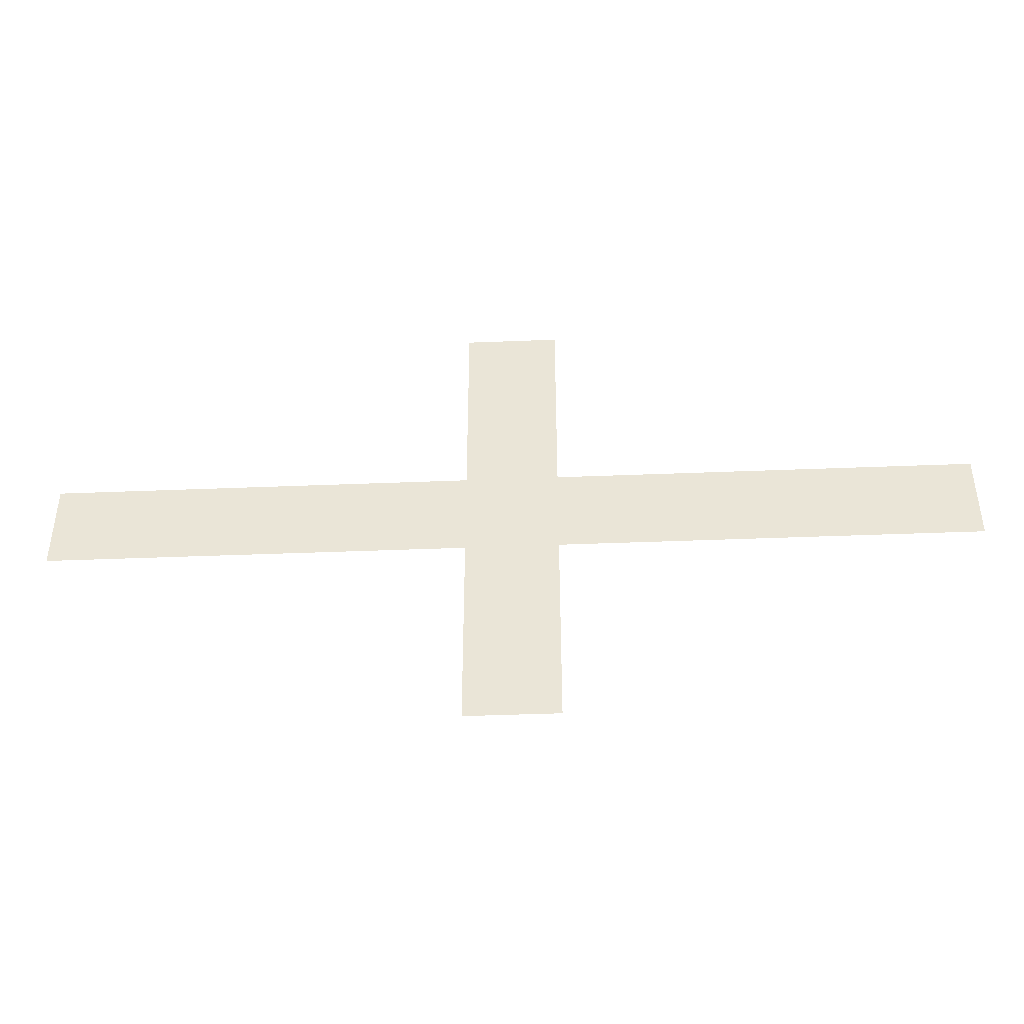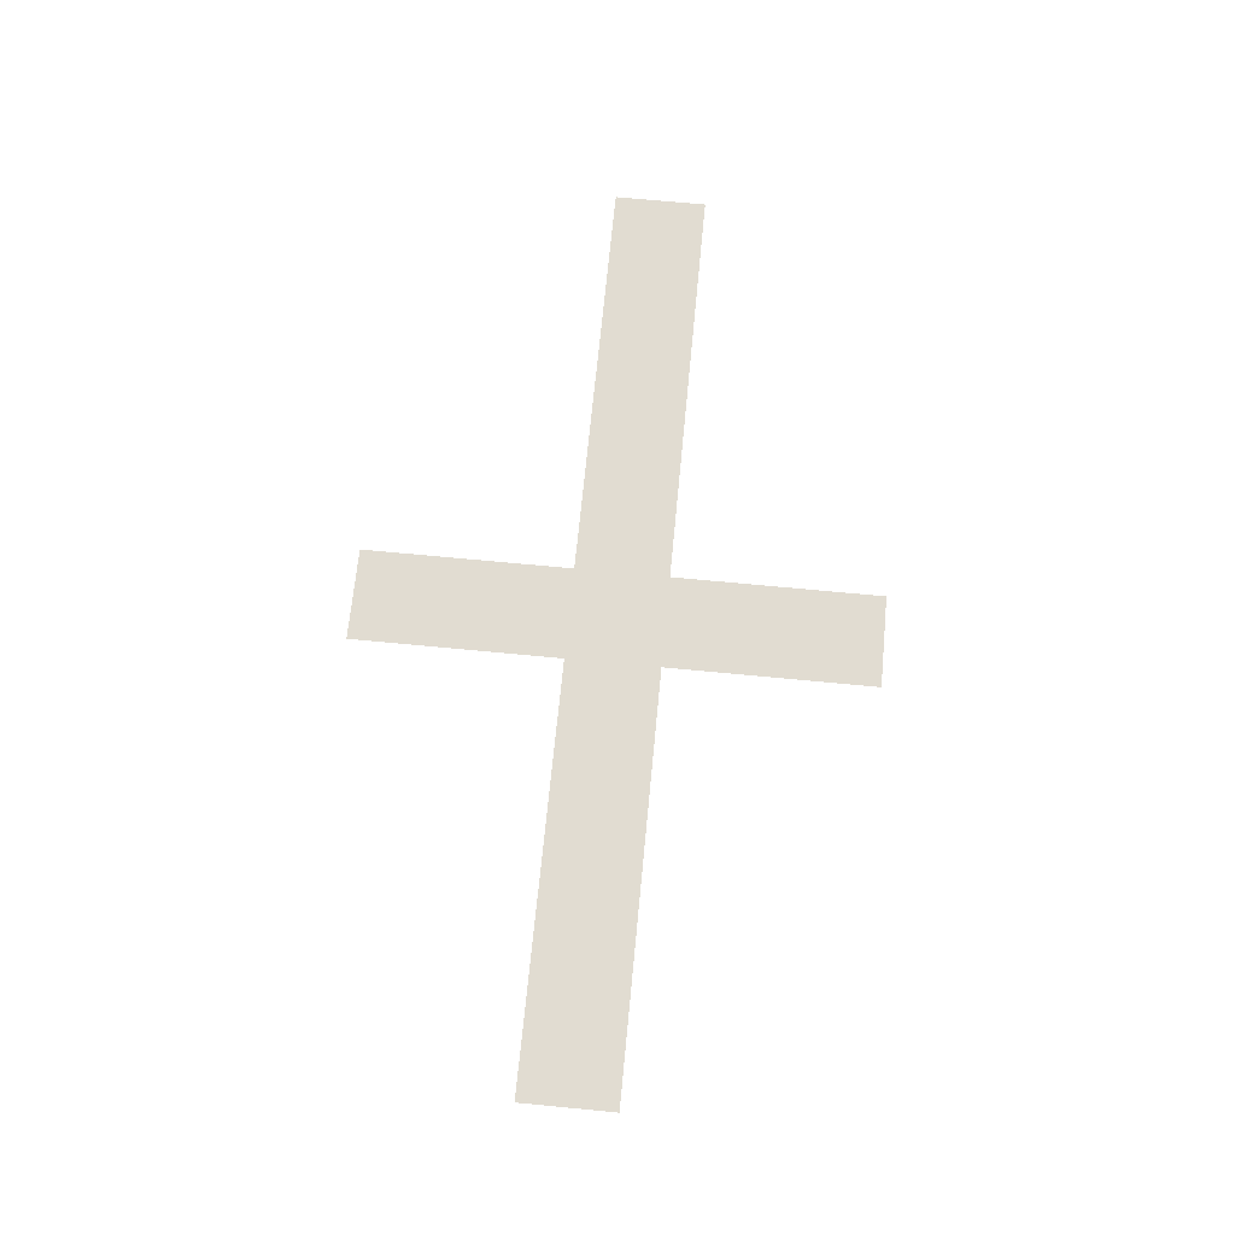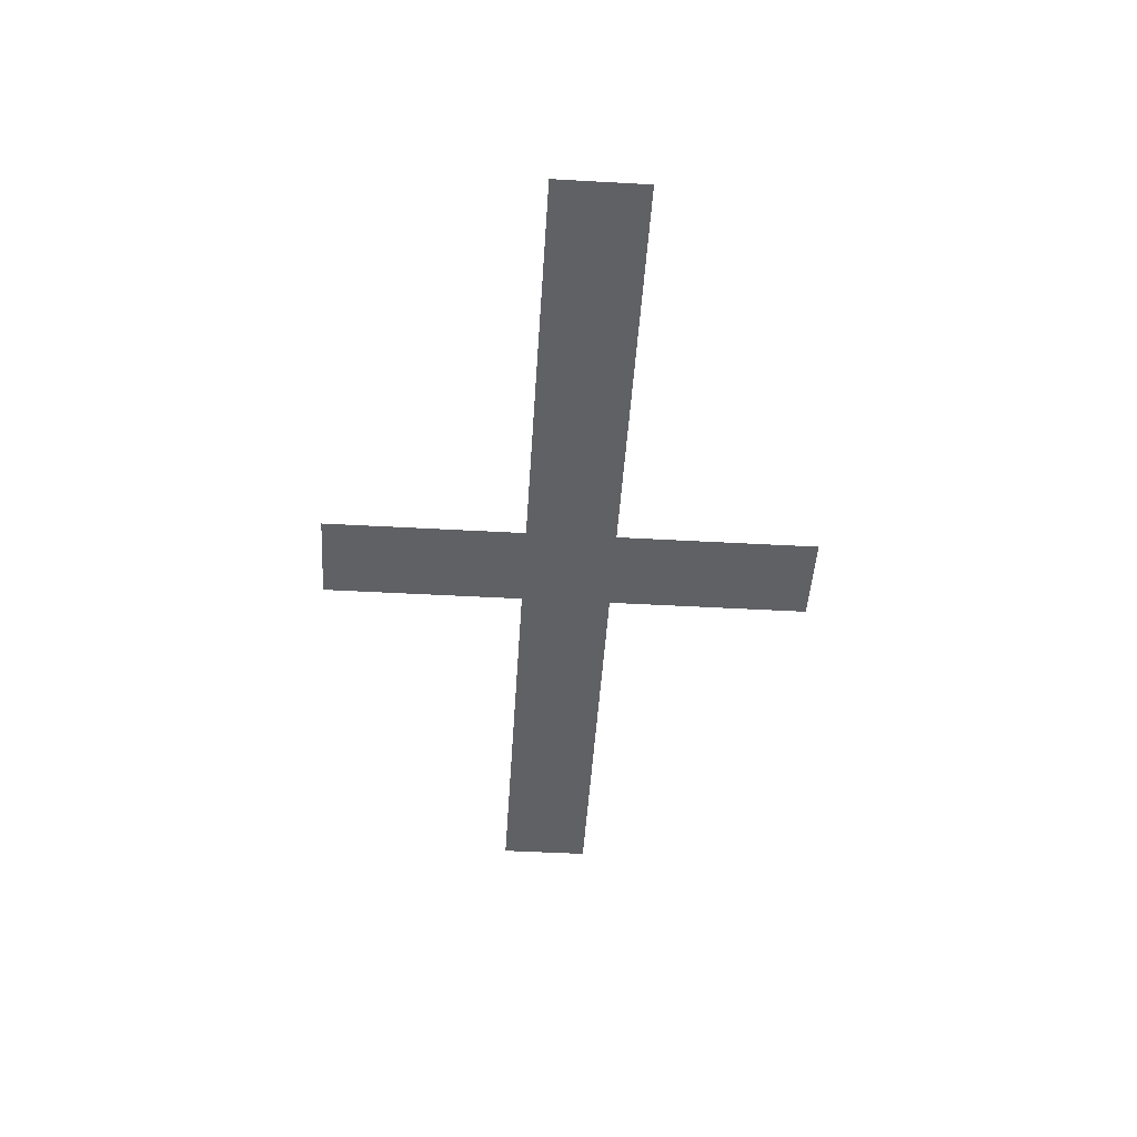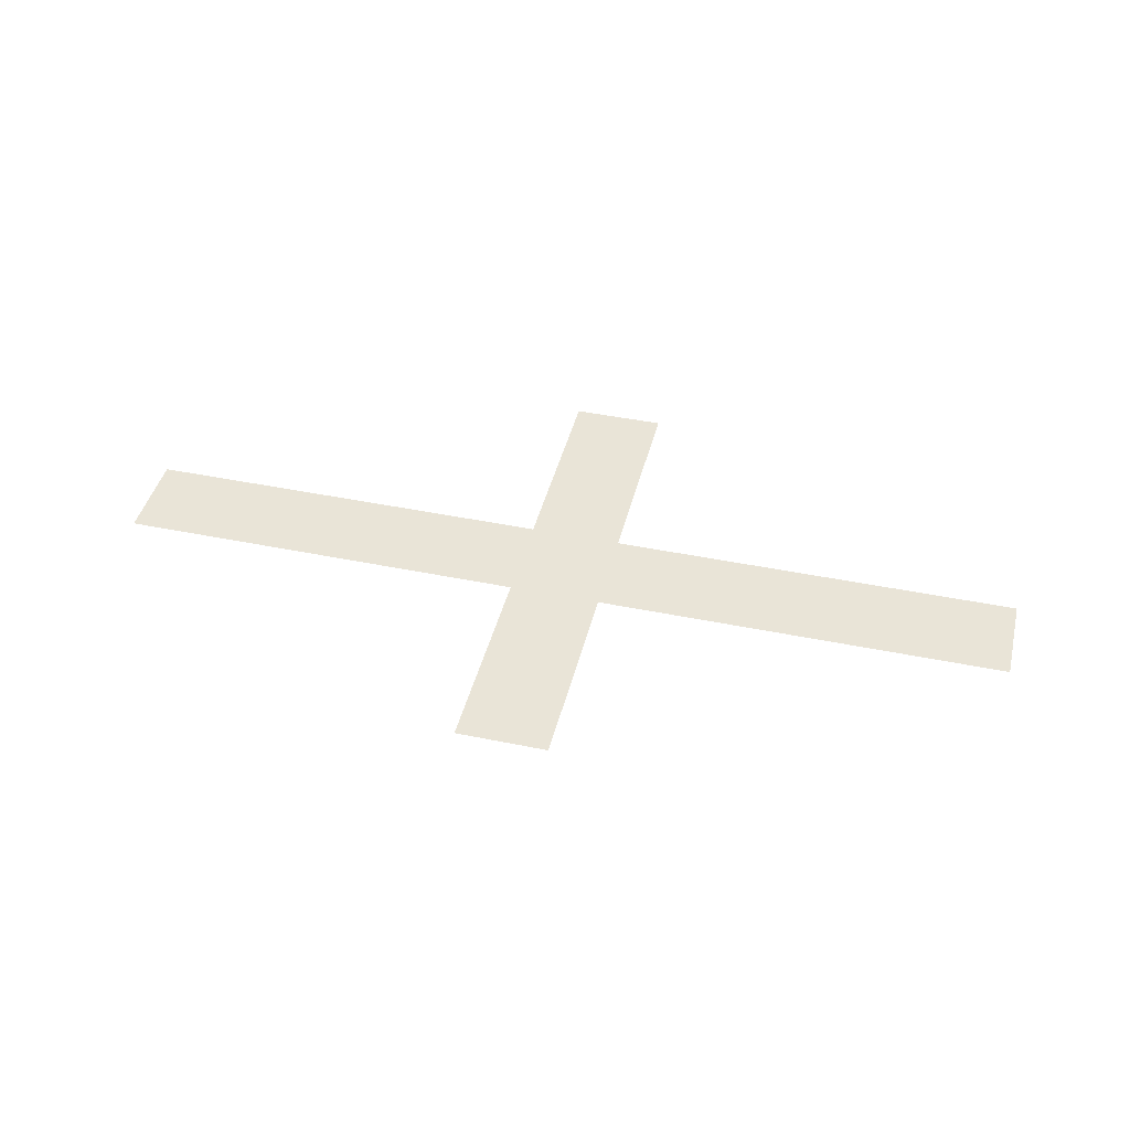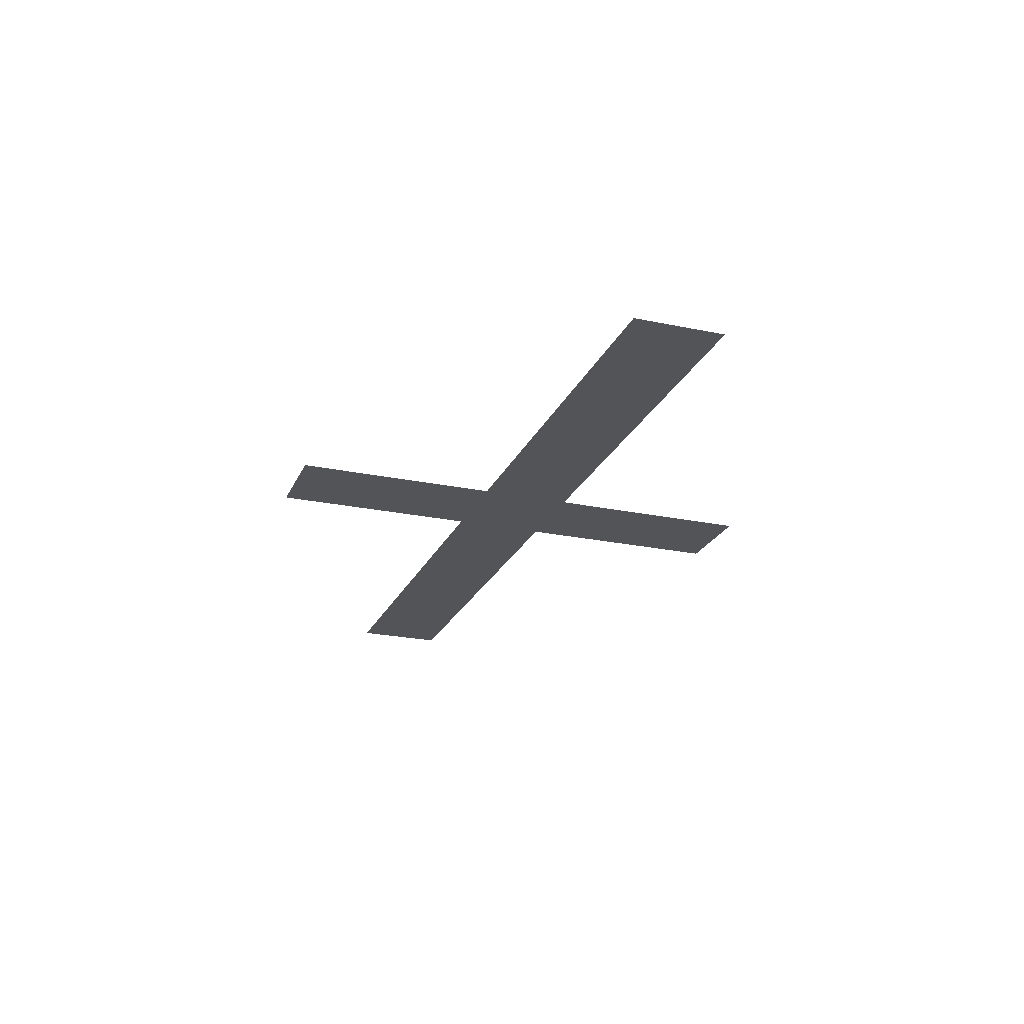
<metadata>
{"format":"obj","ext":"obj","renderer":"f3d","projection":"perspective","resolution":1024,"background":"white","views":[{"elev":-43.2,"azim":-177.3,"up":"+Y"},{"elev":69.0,"azim":95.5,"up":"+Z"},{"elev":-47.3,"azim":86.4,"up":"+Z"},{"elev":42.8,"azim":13.8,"up":"+Z"},{"elev":-23.2,"azim":70.4,"up":"+Z"}]}
</metadata>
<code>
v -288 -32 0
v -352 -32 0
v -352 32 0
v -288 32 0
v -576 -176 0
v -640 -176 0
v -640 -112 0
v -576 -112 0
v -288 -64 0
v -352 -64 0
v -352 0 0
v -288 0 0
v -512 -176 0
v -576 -176 0
v -576 -112 0
v -512 -112 0
v -288 -96 0
v -352 -96 0
v -352 -32 0
v -288 -32 0
v -448 -176 0
v -512 -176 0
v -512 -112 0
v -448 -112 0
v -288 -128 0
v -352 -128 0
v -352 -64 0
v -288 -64 0
v -384 -176 0
v -448 -176 0
v -448 -112 0
v -384 -112 0
v -288 -160 0
v -352 -160 0
v -352 -96 0
v -288 -96 0
v -320 -176 0
v -384 -176 0
v -384 -112 0
v -320 -112 0
v -256 -176 0
v -320 -176 0
v -320 -112 0
v -256 -112 0
v -288 -192 0
v -352 -192 0
v -352 -128 0
v -288 -128 0
v -192 -176 0
v -256 -176 0
v -256 -112 0
v -192 -112 0
v -288 -224 0
v -352 -224 0
v -352 -160 0
v -288 -160 0
v -128 -176 0
v -192 -176 0
v -192 -112 0
v -128 -112 0
v -288 -256 0
v -352 -256 0
v -352 -192 0
v -288 -192 0
v -64 -176 0
v -128 -176 0
v -128 -112 0
v -64 -112 0
v -288 -288 0
v -352 -288 0
v -352 -224 0
v -288 -224 0
v 0 -176 0
v -64 -176 0
v -64 -112 0
v 0 -112 0
v -288 -320 0
v -352 -320 0
v -352 -256 0
v -288 -256 0
g better-wall_mesh_0001
f 1 2 3 4
f 5 6 7 8
f 9 10 11 12
f 13 14 15 16
f 17 18 19 20
f 21 22 23 24
f 25 26 27 28
f 29 30 31 32
f 33 34 35 36
f 37 38 39 40
f 41 42 43 44
f 45 46 47 48
f 49 50 51 52
f 53 54 55 56
f 57 58 59 60
f 61 62 63 64
f 65 66 67 68
f 69 70 71 72
f 73 74 75 76
f 77 78 79 80

</code>
